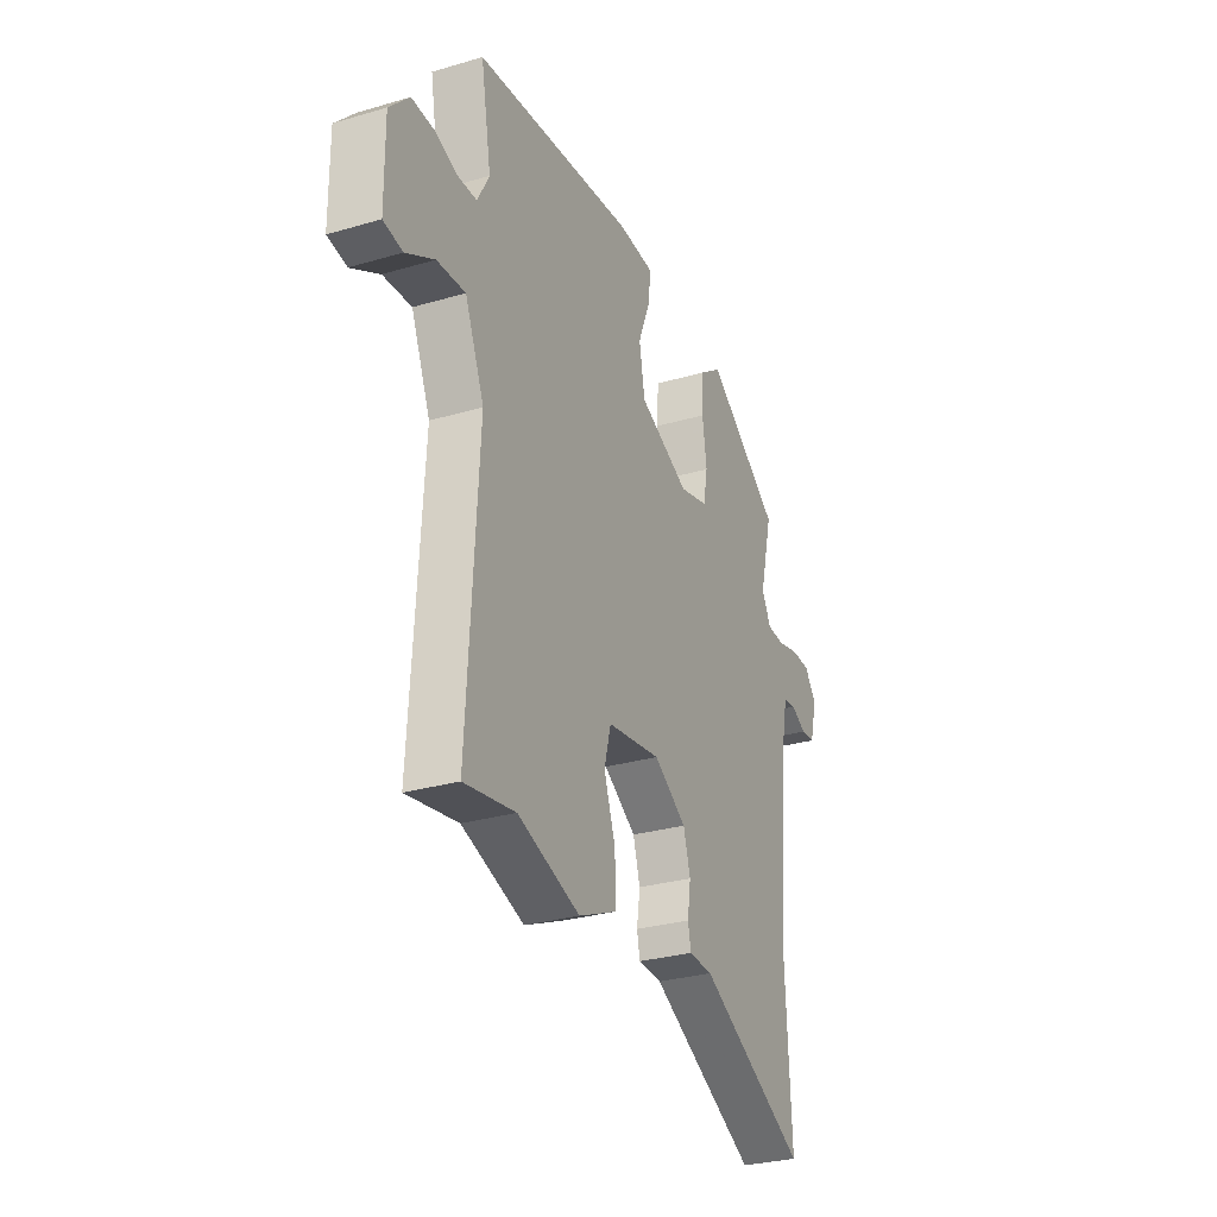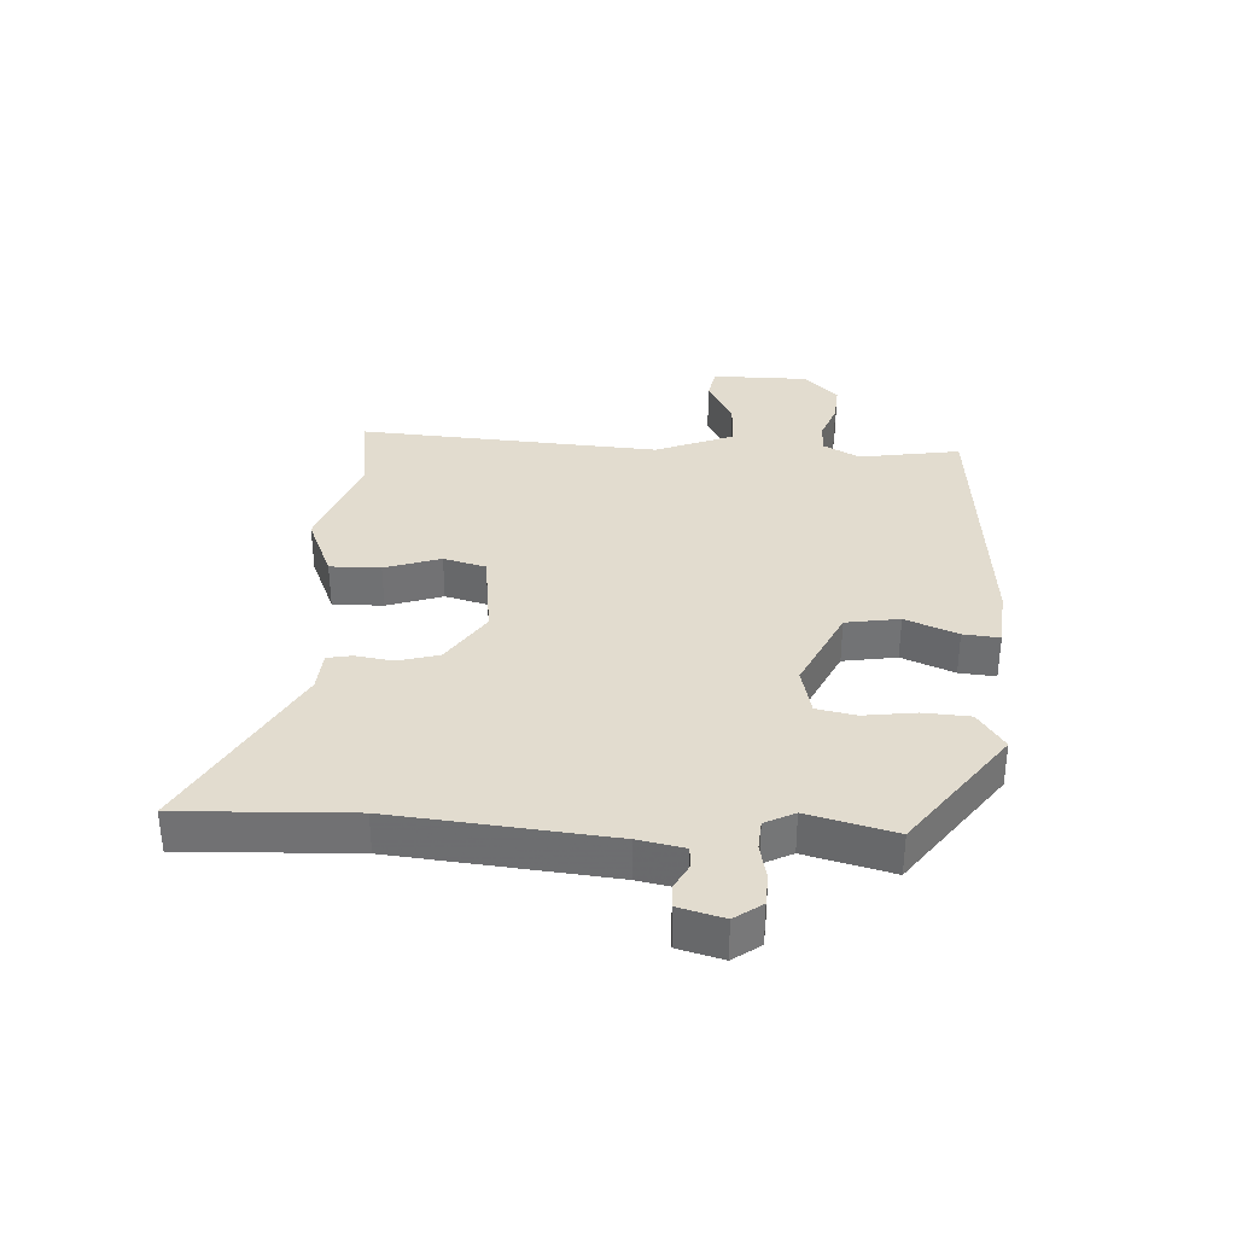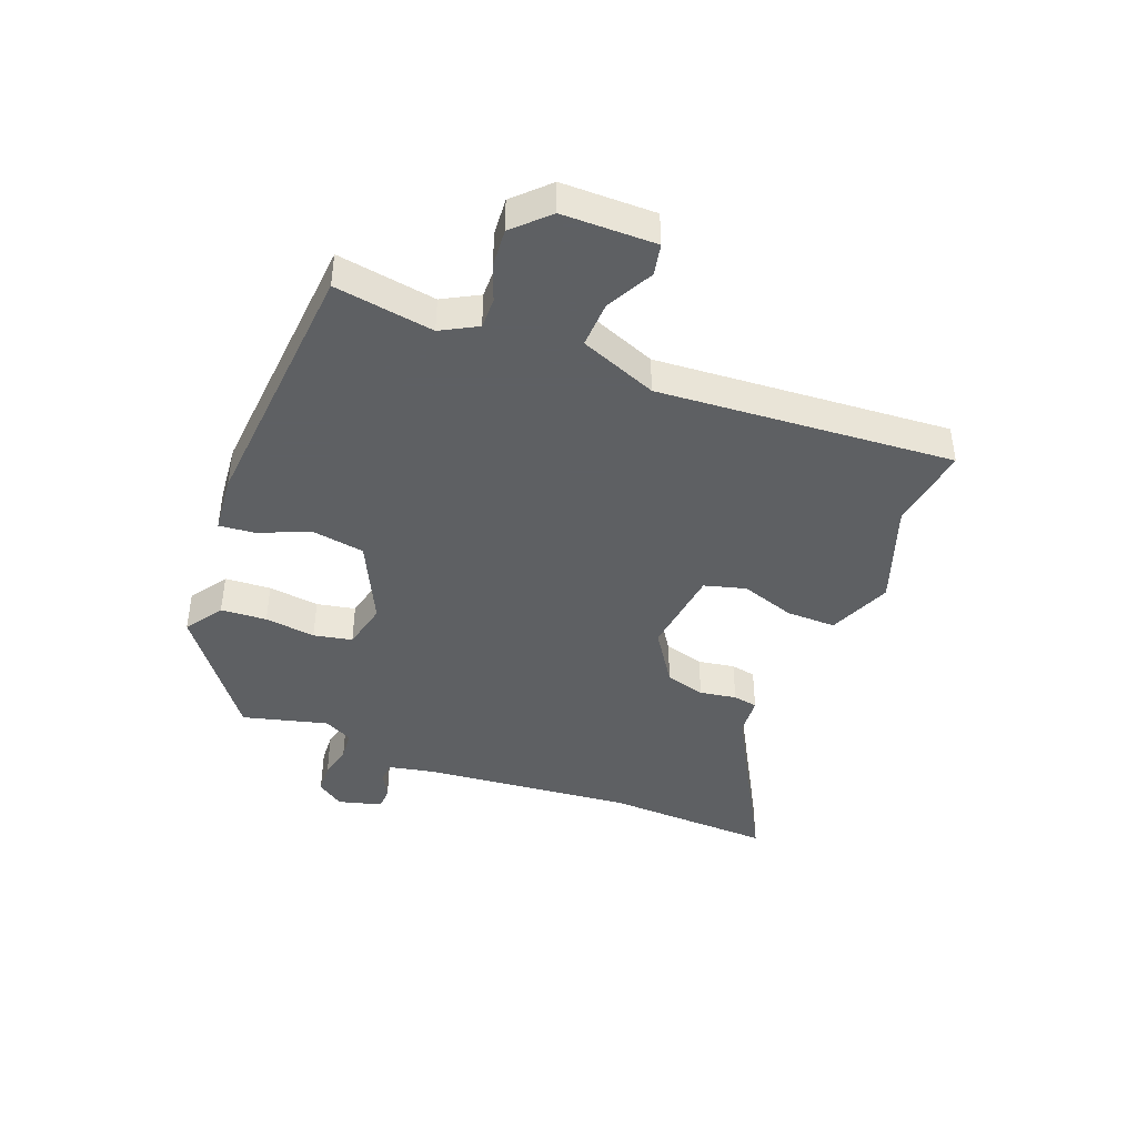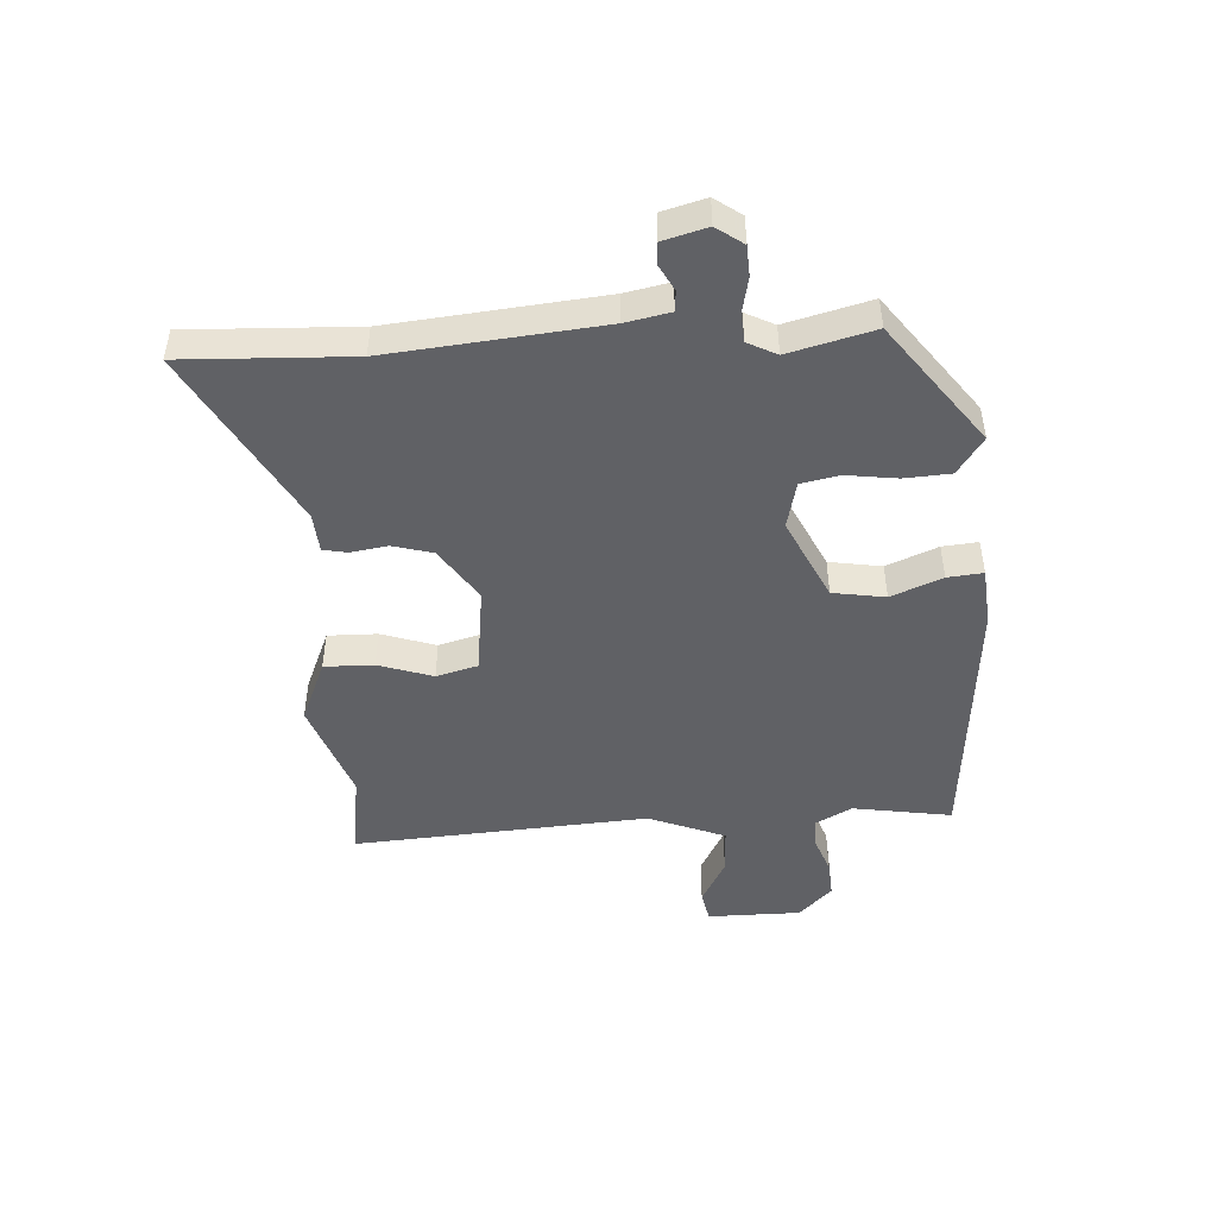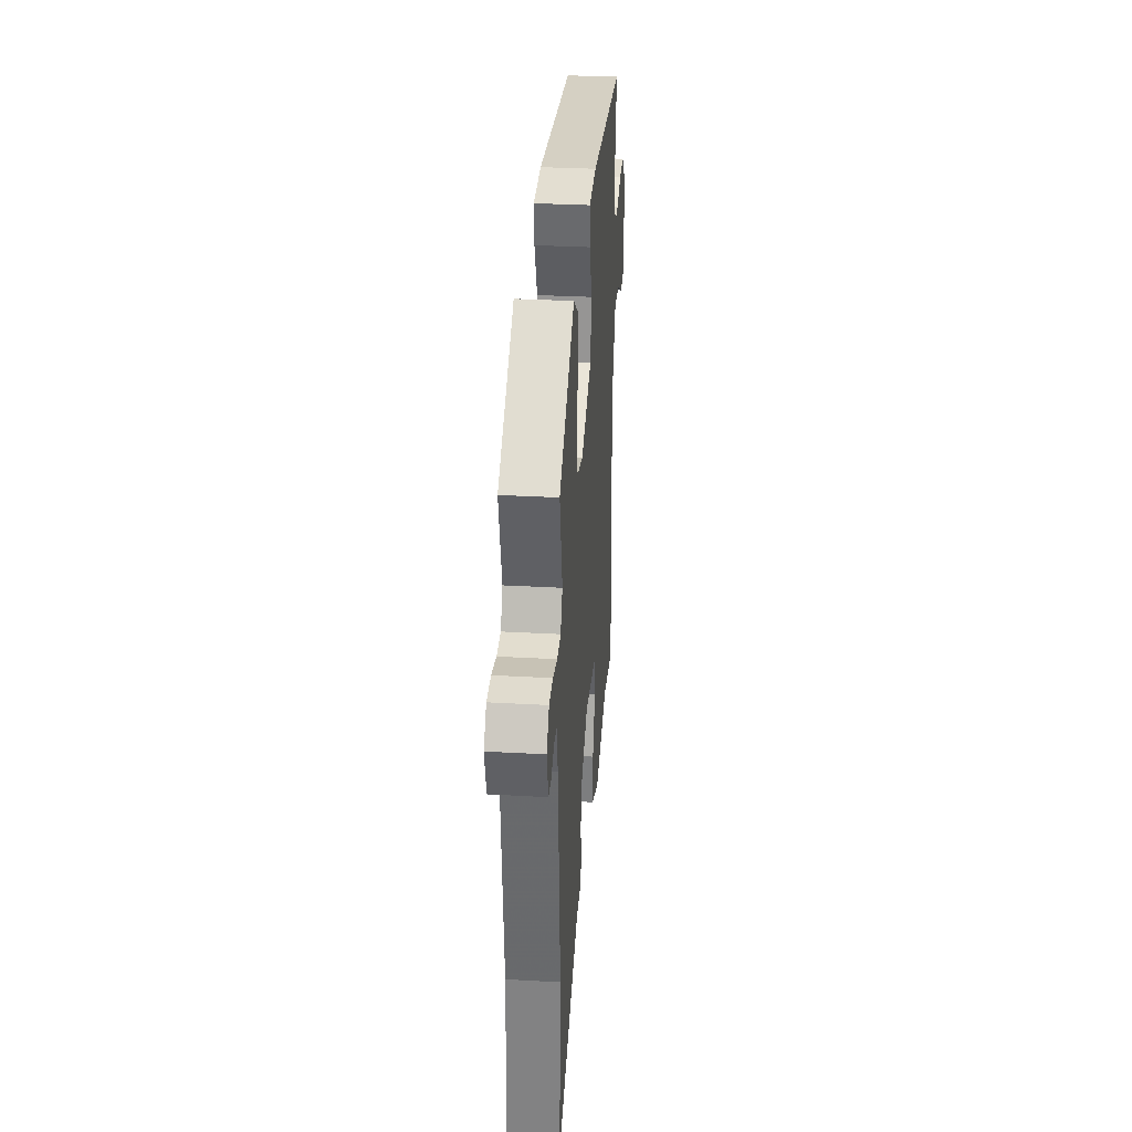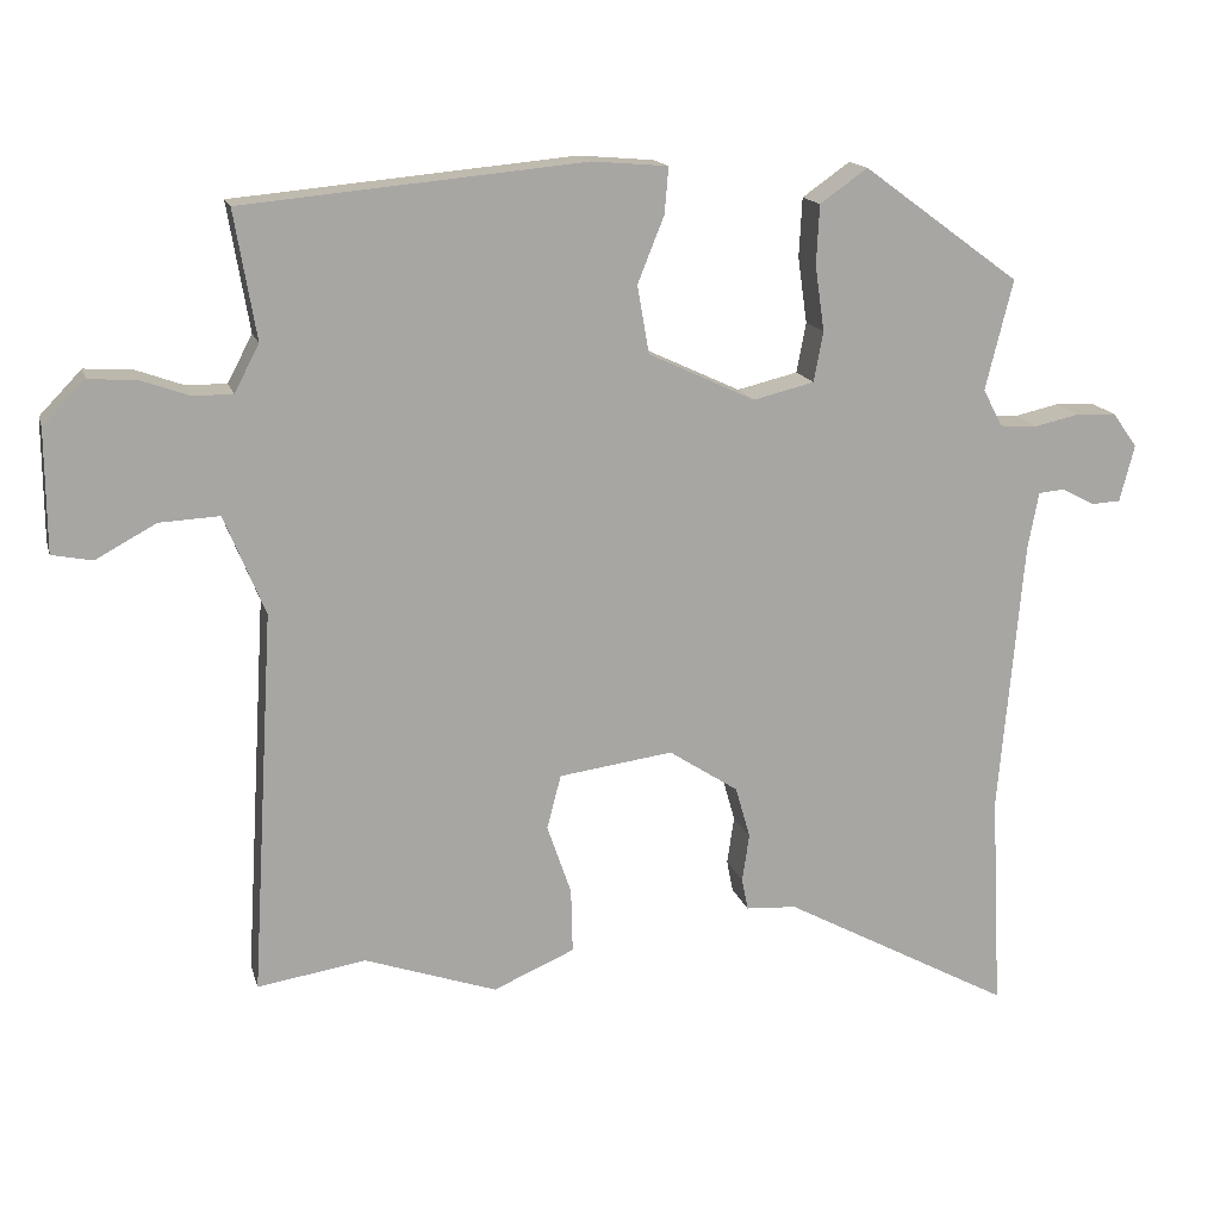
<metadata>
{"format":"obj","ext":"obj","renderer":"f3d","projection":"perspective","resolution":1024,"background":"white","views":[{"elev":-29.0,"azim":113.6,"up":"+Z"},{"elev":34.6,"azim":-86.3,"up":"+Y"},{"elev":-42.7,"azim":69.5,"up":"+Y"},{"elev":-47.3,"azim":-86.0,"up":"+Y"},{"elev":31.5,"azim":-85.4,"up":"+Z"},{"elev":15.4,"azim":165.9,"up":"+Z"}]}
</metadata>
<code>
v 0.503 0.07 -0.501
v 0.364 0.07 -0.479
v 0.195 0.07 -0.537
v 0.091 0.07 -0.492
v 0.093 0.07 -0.41
v 0.124 0.07 -0.32
v 0.106 0.07 -0.251
v -0.04 0.07 -0.231
v -0.129 0.07 -0.289
v -0.148 0.07 -0.355
v -0.139 0.07 -0.416
v -0.147 0.07 -0.457
v -0.212 0.07 -0.461
v -0.506 0.07 -0.619
v -0.492 0.07 -0.34
v -0.523 0.07 0.011
v -0.537 0.07 0.085
v -0.571 0.07 0.088
v -0.613 0.07 0.066
v -0.65 0.07 0.068
v -0.669 0.07 0.141
v -0.637 0.07 0.185
v -0.586 0.07 0.187
v -0.528 0.07 0.174
v -0.48 0.07 0.177
v -0.455 0.07 0.225
v -0.49 0.07 0.366
v -0.289 0.07 0.513
v -0.228 0.07 0.47
v -0.224 0.07 0.394
v -0.236 0.07 0.31
v -0.224 0.07 0.246
v -0.146 0.07 0.227
v -0.009 0.07 0.291
v 0.006 0.07 0.378
v -0.028 0.07 0.463
v -0.033 0.07 0.522
v 0.064 0.07 0.53
v 0.501 0.07 0.489
v 0.473 0.07 0.325
v 0.505 0.07 0.265
v 0.556 0.07 0.265
v 0.617 0.07 0.287
v 0.679 0.07 0.291
v 0.733 0.07 0.235
v 0.732 0.07 0.08
v 0.68 0.07 0.07
v 0.603 0.07 0.112
v 0.526 0.07 0.116
v 0.474 0.07 -0.011
v 0.503 0 -0.501
v 0.364 0 -0.479
v 0.195 0 -0.537
v 0.091 0 -0.492
v 0.093 0 -0.41
v 0.124 0 -0.32
v 0.106 0 -0.251
v -0.04 0 -0.231
v -0.129 0 -0.289
v -0.148 0 -0.355
v -0.139 0 -0.416
v -0.147 0 -0.457
v -0.212 0 -0.461
v -0.506 0 -0.619
v -0.492 0 -0.34
v -0.523 0 0.011
v -0.537 0 0.085
v -0.571 0 0.088
v -0.613 0 0.066
v -0.65 0 0.068
v -0.669 0 0.141
v -0.637 0 0.185
v -0.586 0 0.187
v -0.528 0 0.174
v -0.48 0 0.177
v -0.455 0 0.225
v -0.49 0 0.366
v -0.289 0 0.513
v -0.228 0 0.47
v -0.224 0 0.394
v -0.236 0 0.31
v -0.224 0 0.246
v -0.146 0 0.227
v -0.009 0 0.291
v 0.006 0 0.378
v -0.028 0 0.463
v -0.033 0 0.522
v 0.064 0 0.53
v 0.501 0 0.489
v 0.473 0 0.325
v 0.505 0 0.265
v 0.556 0 0.265
v 0.617 0 0.287
v 0.679 0 0.291
v 0.733 0 0.235
v 0.732 0 0.08
v 0.68 0 0.07
v 0.603 0 0.112
v 0.526 0 0.116
v 0.474 0 -0.011
f 45 46 47 48
f 45 48 49
f 42 43 44 45
f 41 42 45 49
f 40 41 49 50
f 38 39 40
f 35 36 37 38
f 34 35 38 40
f 33 34 40 50
f 28 29 30 31
f 26 27 28 31
f 25 26 31 32
f 21 22 23 24
f 21 24 25
f 18 19 20 21
f 17 18 21 25
f 16 17 25 32
f 13 14 15
f 10 11 12 13
f 9 10 13 15
f 8 9 15 16
f 3 4 5 6
f 2 3 6 7
f 1 2 7
f 50 1 7
f 16 32 33 50
f 7 8 16 50
f 98 97 96 95
f 99 98 95
f 95 94 93 92
f 99 95 92 91
f 100 99 91 90
f 90 89 88
f 88 87 86 85
f 90 88 85 84
f 100 90 84 83
f 81 80 79 78
f 81 78 77 76
f 82 81 76 75
f 74 73 72 71
f 75 74 71
f 71 70 69 68
f 75 71 68 67
f 82 75 67 66
f 65 64 63
f 63 62 61 60
f 65 63 60 59
f 66 65 59 58
f 56 55 54 53
f 57 56 53 52
f 57 52 51
f 57 51 100
f 100 83 82 66
f 100 66 58 57
f 1 51 52 2
f 2 52 53 3
f 3 53 54 4
f 4 54 55 5
f 5 55 56 6
f 6 56 57 7
f 7 57 58 8
f 8 58 59 9
f 9 59 60 10
f 10 60 61 11
f 11 61 62 12
f 12 62 63 13
f 13 63 64 14
f 14 64 65 15
f 15 65 66 16
f 16 66 67 17
f 17 67 68 18
f 18 68 69 19
f 19 69 70 20
f 20 70 71 21
f 21 71 72 22
f 22 72 73 23
f 23 73 74 24
f 24 74 75 25
f 25 75 76 26
f 26 76 77 27
f 27 77 78 28
f 28 78 79 29
f 29 79 80 30
f 30 80 81 31
f 31 81 82 32
f 32 82 83 33
f 33 83 84 34
f 34 84 85 35
f 35 85 86 36
f 36 86 87 37
f 37 87 88 38
f 38 88 89 39
f 39 89 90 40
f 40 90 91 41
f 41 91 92 42
f 42 92 93 43
f 43 93 94 44
f 44 94 95 45
f 45 95 96 46
f 46 96 97 47
f 47 97 98 48
f 48 98 99 49
f 49 99 100 50
f 50 100 51 1

</code>
